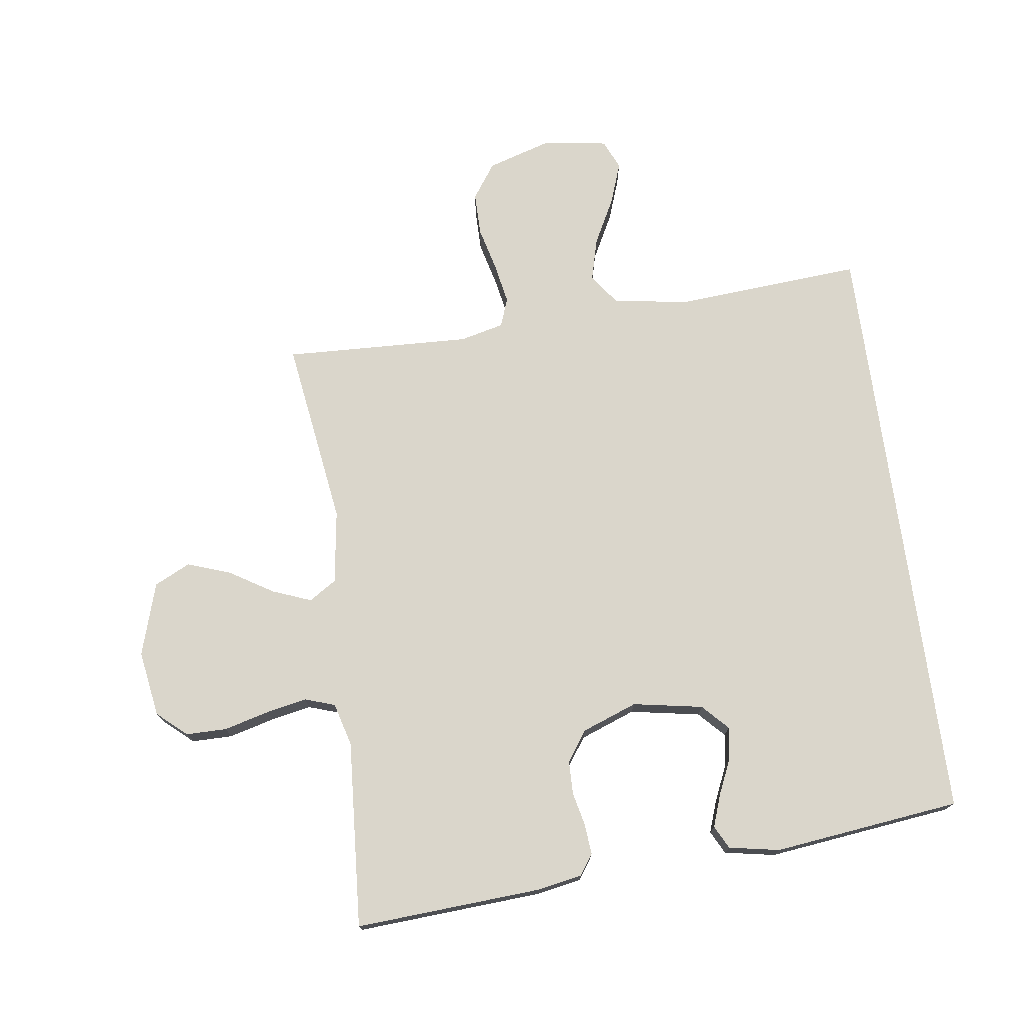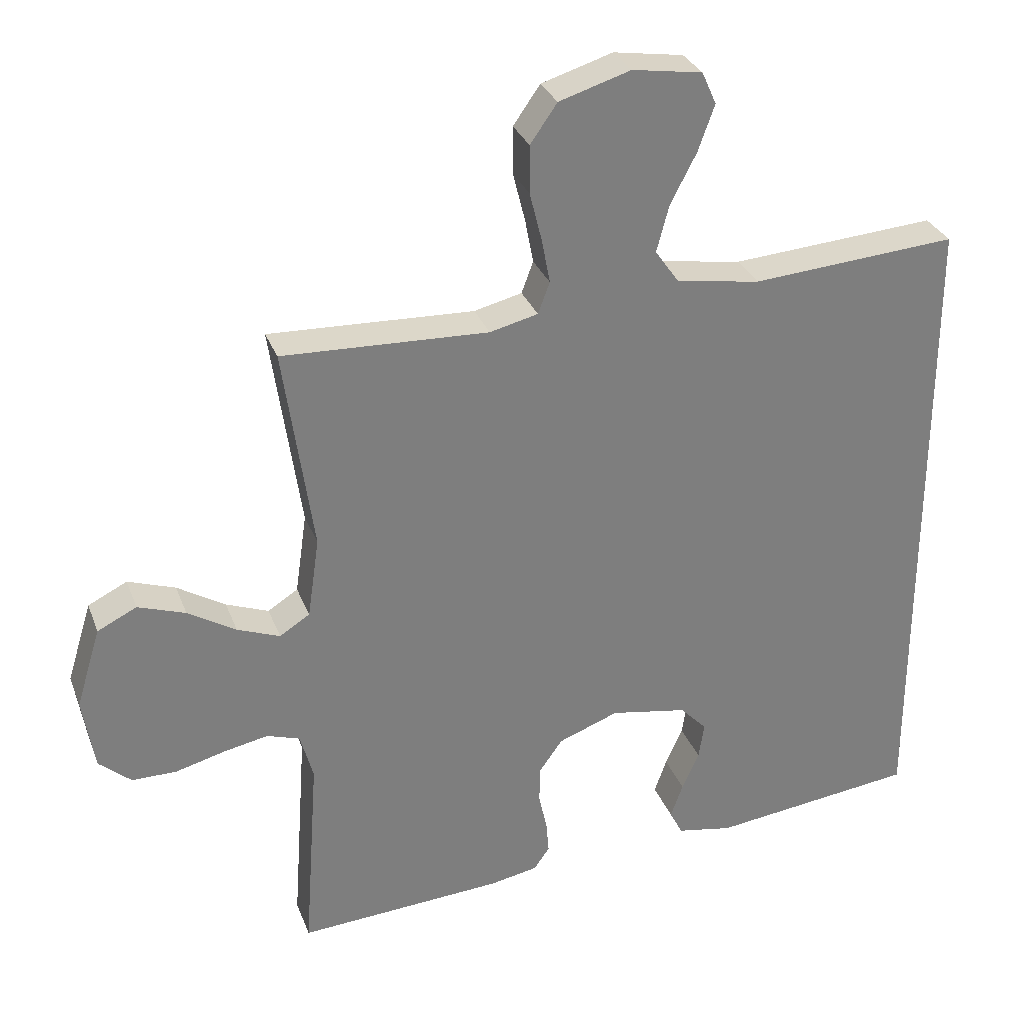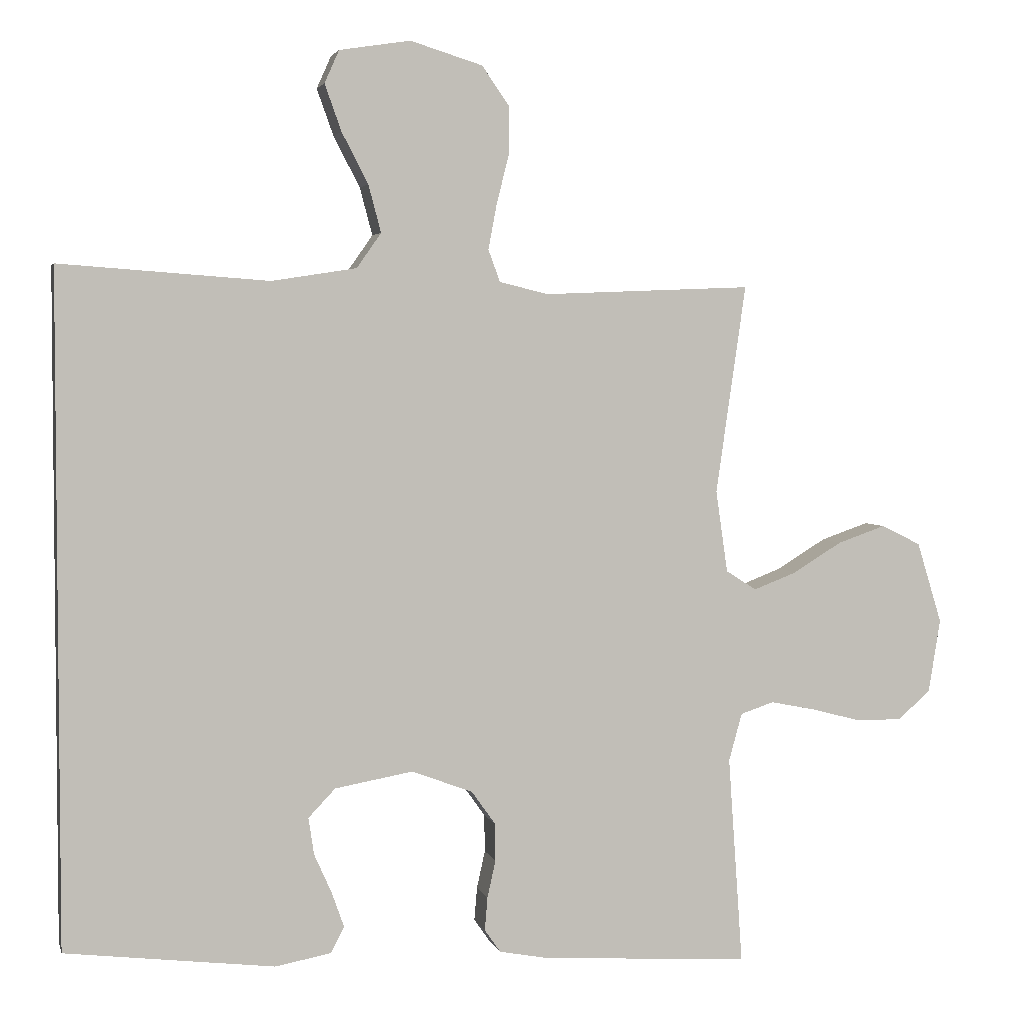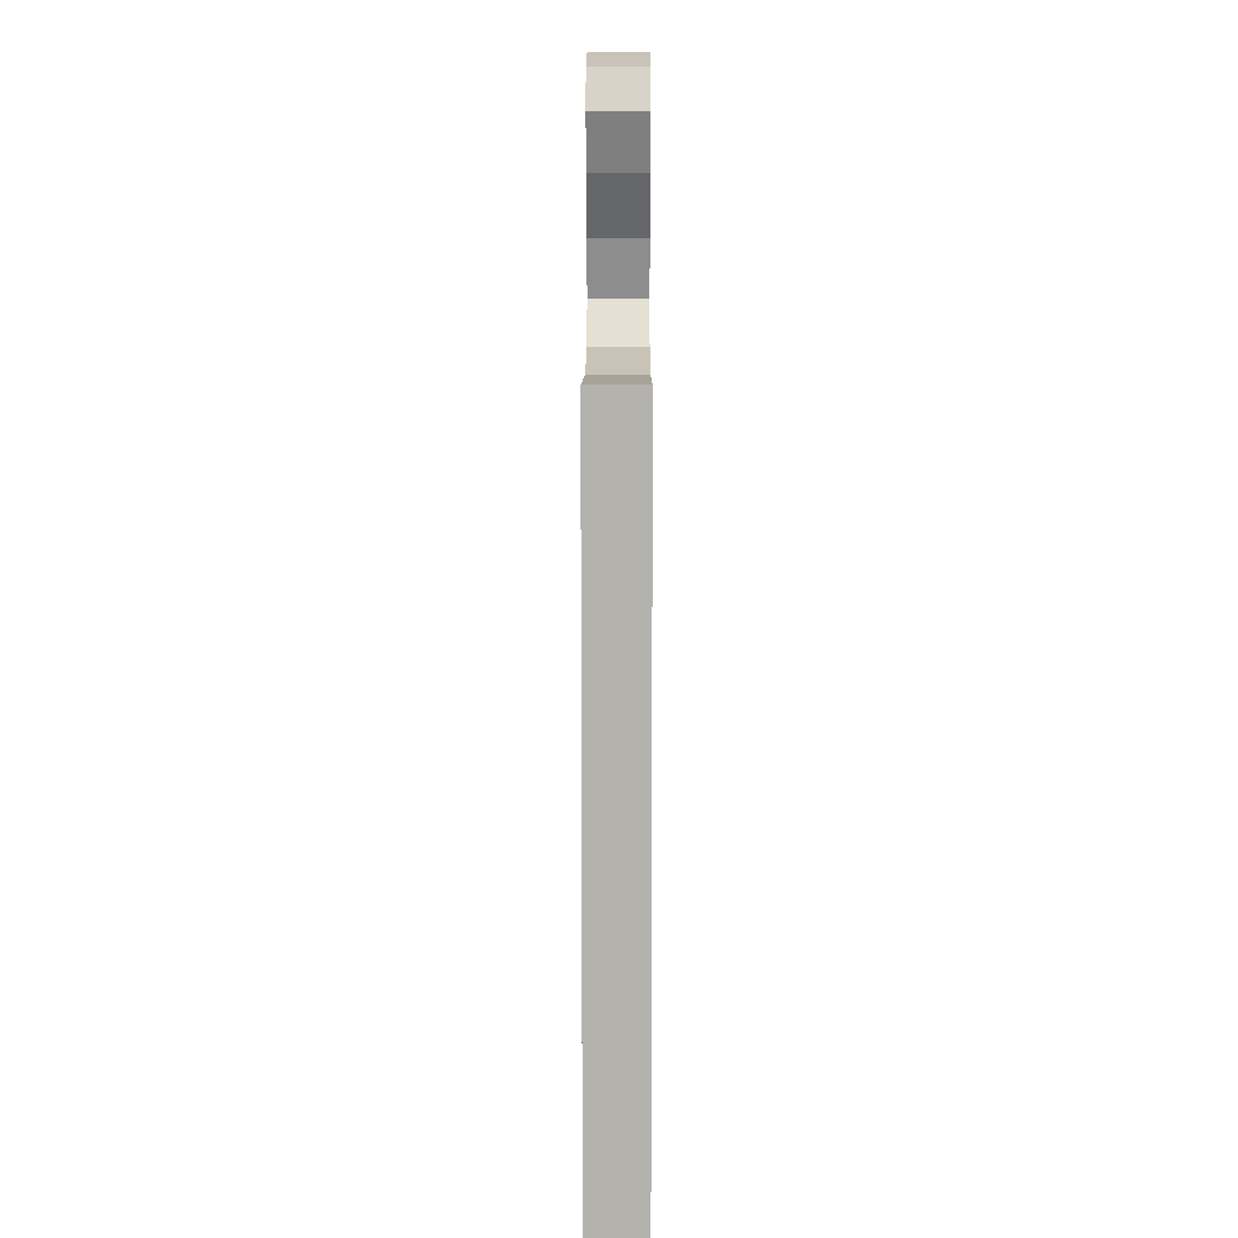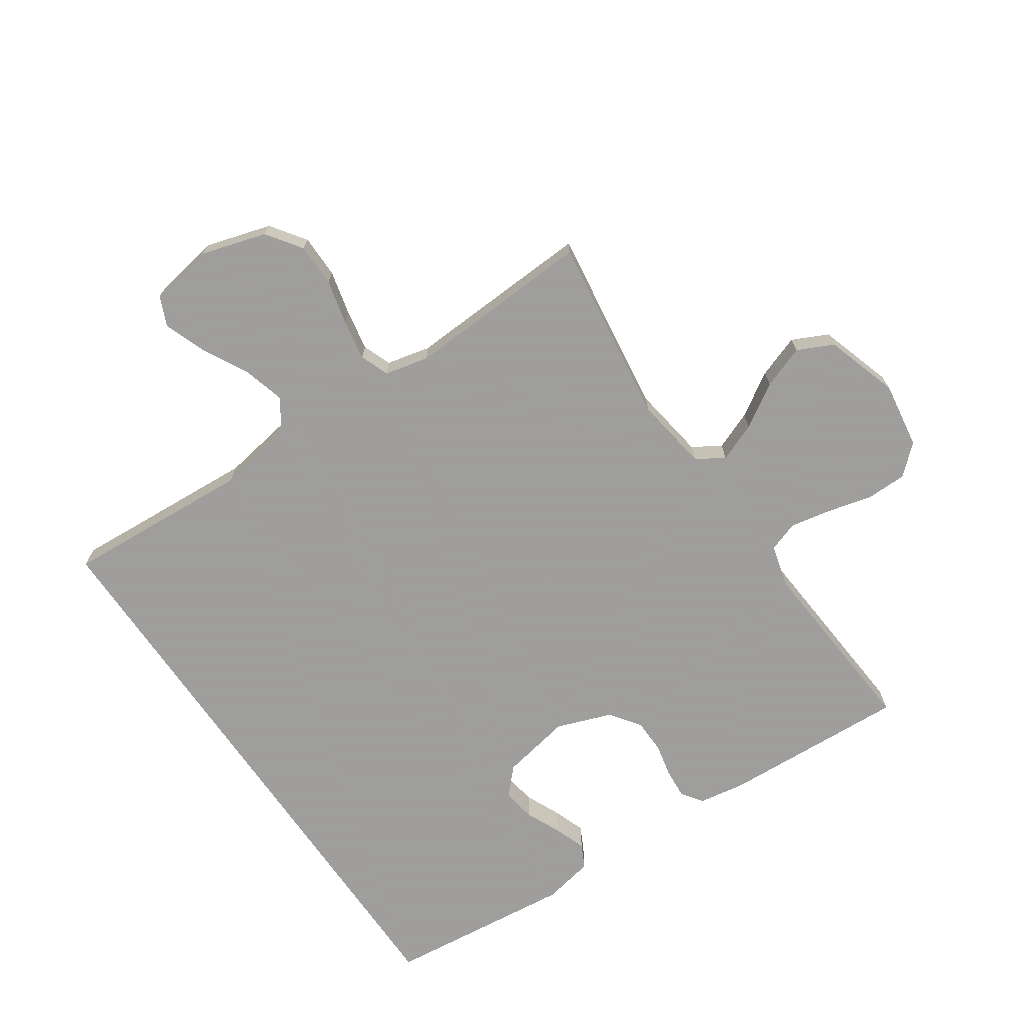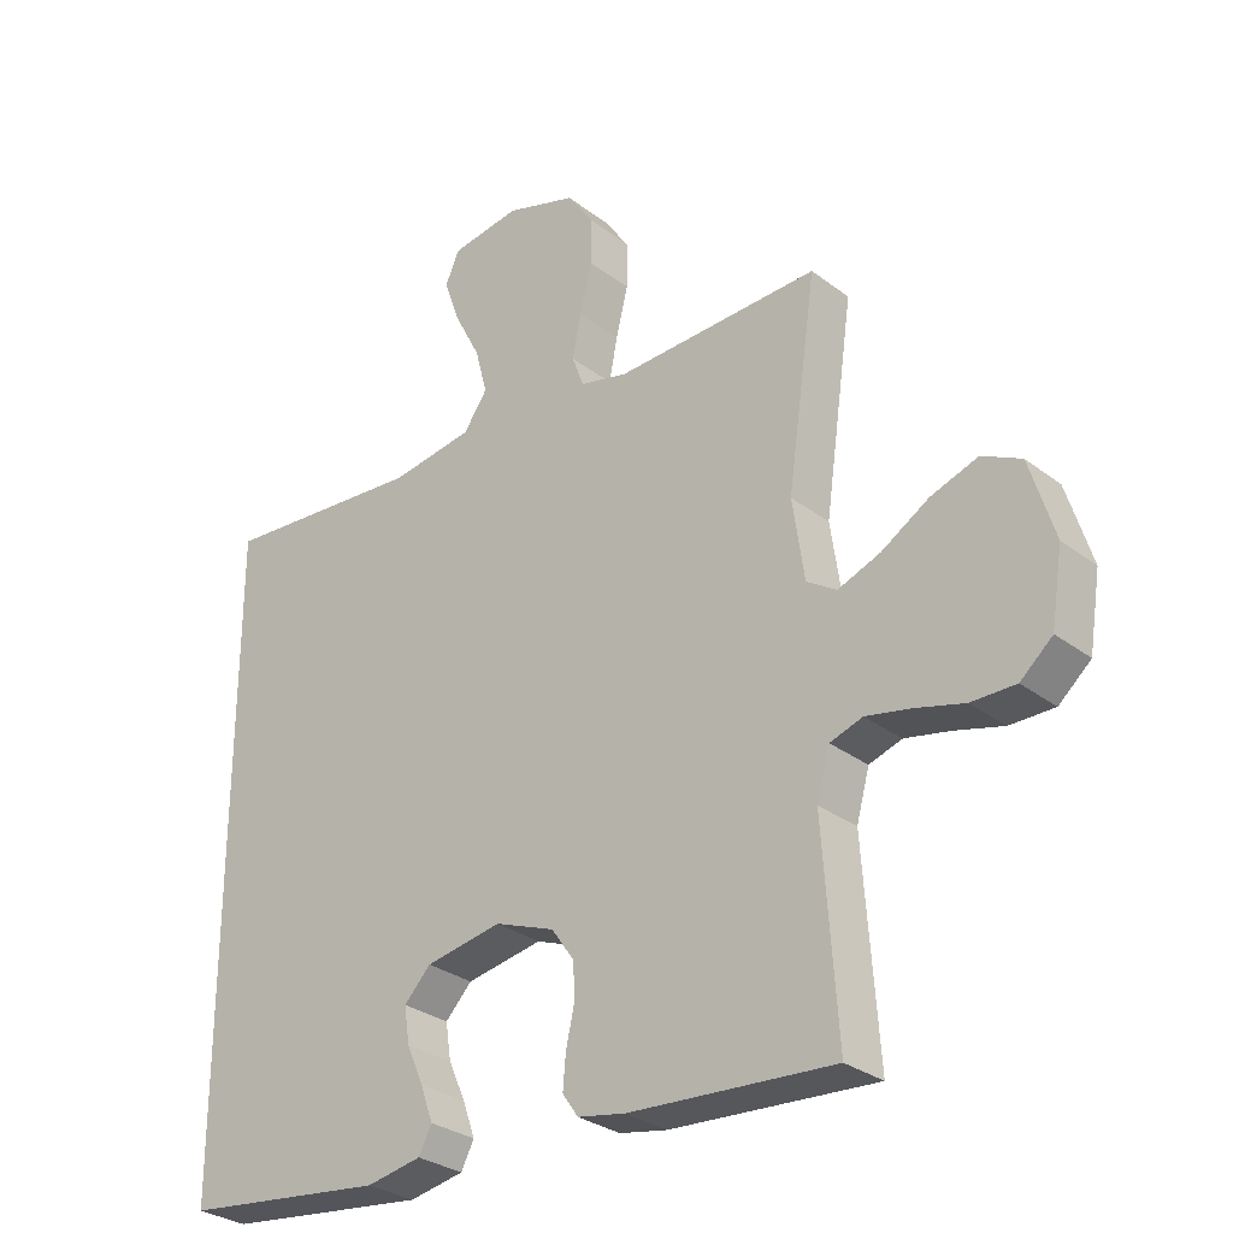
<metadata>
{"format":"obj","ext":"obj","renderer":"f3d","projection":"perspective","resolution":1024,"background":"white","views":[{"elev":74.1,"azim":172.2,"up":"+Y"},{"elev":30.7,"azim":161.3,"up":"+Z"},{"elev":3.5,"azim":-13.4,"up":"+Z"},{"elev":10.6,"azim":-89.8,"up":"+Z"},{"elev":-71.1,"azim":34.8,"up":"+Y"},{"elev":-29.6,"azim":41.9,"up":"+Z"}]}
</metadata>
<code>
v 0.5 0.07 -0.5
v 0.2 0.07 -0.481
v 0.13 0.07 -0.468
v 0.107 0.07 -0.435
v 0.111 0.07 -0.387
v 0.123 0.07 -0.333
v 0.122 0.07 -0.279
v 0.088 0.07 -0.231
v 0 0.07 -0.198
v -0.112 0.07 -0.218
v -0.151 0.07 -0.259
v -0.143 0.07 -0.312
v -0.118 0.07 -0.368
v -0.1 0.07 -0.419
v -0.119 0.07 -0.456
v -0.2 0.07 -0.471
v -0.5 0.07 -0.435
v -0.5 0.07 0.526
v -0.2 0.07 0.504
v -0.078 0.07 0.523
v -0.043 0.07 0.573
v -0.061 0.07 0.641
v -0.099 0.07 0.714
v -0.123 0.07 0.781
v -0.102 0.07 0.828
v 0 0.07 0.844
v 0.104 0.07 0.812
v 0.143 0.07 0.756
v 0.143 0.07 0.687
v 0.125 0.07 0.615
v 0.113 0.07 0.551
v 0.13 0.07 0.505
v 0.2 0.07 0.488
v 0.5 0.07 0.5
v 0.457 0.07 0.2
v 0.474 0.07 0.082
v 0.518 0.07 0.054
v 0.58 0.07 0.078
v 0.65 0.07 0.121
v 0.719 0.07 0.145
v 0.776 0.07 0.117
v 0.812 0.07 0
v 0.795 0.07 -0.106
v 0.748 0.07 -0.147
v 0.683 0.07 -0.147
v 0.611 0.07 -0.128
v 0.546 0.07 -0.115
v 0.498 0.07 -0.131
v 0.479 0.07 -0.2
v 0.5 0 -0.5
v 0.2 0 -0.481
v 0.13 0 -0.468
v 0.107 0 -0.435
v 0.111 0 -0.387
v 0.123 0 -0.333
v 0.122 0 -0.279
v 0.088 0 -0.231
v 0 0 -0.198
v -0.112 0 -0.218
v -0.151 0 -0.259
v -0.143 0 -0.312
v -0.118 0 -0.368
v -0.1 0 -0.419
v -0.119 0 -0.456
v -0.2 0 -0.471
v -0.5 0 -0.435
v -0.5 0 0.526
v -0.2 0 0.504
v -0.078 0 0.523
v -0.043 0 0.573
v -0.061 0 0.641
v -0.099 0 0.714
v -0.123 0 0.781
v -0.102 0 0.828
v 0 0 0.844
v 0.104 0 0.812
v 0.143 0 0.756
v 0.143 0 0.687
v 0.125 0 0.615
v 0.113 0 0.551
v 0.13 0 0.505
v 0.2 0 0.488
v 0.5 0 0.5
v 0.457 0 0.2
v 0.474 0 0.082
v 0.518 0 0.054
v 0.58 0 0.078
v 0.65 0 0.121
v 0.719 0 0.145
v 0.776 0 0.117
v 0.812 0 0
v 0.795 0 -0.106
v 0.748 0 -0.147
v 0.683 0 -0.147
v 0.611 0 -0.128
v 0.546 0 -0.115
v 0.498 0 -0.131
v 0.479 0 -0.2
f 43 44 45 46
f 43 46 47
f 42 43 47
f 41 42 47 48
f 38 39 40 41
f 37 38 41 48
f 33 34 35
f 32 33 35 36
f 27 28 29 30
f 27 30 31
f 26 27 31
f 25 26 31 32
f 22 23 24 25
f 21 22 25 32
f 16 17 18 19
f 16 19 20
f 12 13 14 15
f 12 15 16
f 11 12 16
f 3 4 5 6
f 3 6 7
f 49 1 2 3
f 49 3 7
f 36 37 48 49
f 36 49 7 8
f 32 36 8 9
f 21 32 9 10
f 11 16 20 21
f 10 11 21
f 95 94 93 92
f 96 95 92
f 96 92 91
f 97 96 91 90
f 90 89 88 87
f 97 90 87 86
f 84 83 82
f 85 84 82 81
f 79 78 77 76
f 80 79 76
f 80 76 75
f 81 80 75 74
f 74 73 72 71
f 81 74 71 70
f 68 67 66 65
f 69 68 65
f 64 63 62 61
f 65 64 61
f 65 61 60
f 55 54 53 52
f 56 55 52
f 52 51 50 98
f 56 52 98
f 98 97 86 85
f 57 56 98 85
f 58 57 85 81
f 59 58 81 70
f 70 69 65 60
f 70 60 59
f 1 50 51 2
f 2 51 52 3
f 3 52 53 4
f 4 53 54 5
f 5 54 55 6
f 6 55 56 7
f 7 56 57 8
f 8 57 58 9
f 9 58 59 10
f 10 59 60 11
f 11 60 61 12
f 12 61 62 13
f 13 62 63 14
f 14 63 64 15
f 15 64 65 16
f 16 65 66 17
f 17 66 67 18
f 18 67 68 19
f 19 68 69 20
f 20 69 70 21
f 21 70 71 22
f 22 71 72 23
f 23 72 73 24
f 24 73 74 25
f 25 74 75 26
f 26 75 76 27
f 27 76 77 28
f 28 77 78 29
f 29 78 79 30
f 30 79 80 31
f 31 80 81 32
f 32 81 82 33
f 33 82 83 34
f 34 83 84 35
f 35 84 85 36
f 36 85 86 37
f 37 86 87 38
f 38 87 88 39
f 39 88 89 40
f 40 89 90 41
f 41 90 91 42
f 42 91 92 43
f 43 92 93 44
f 44 93 94 45
f 45 94 95 46
f 46 95 96 47
f 47 96 97 48
f 48 97 98 49
f 49 98 50 1

</code>
